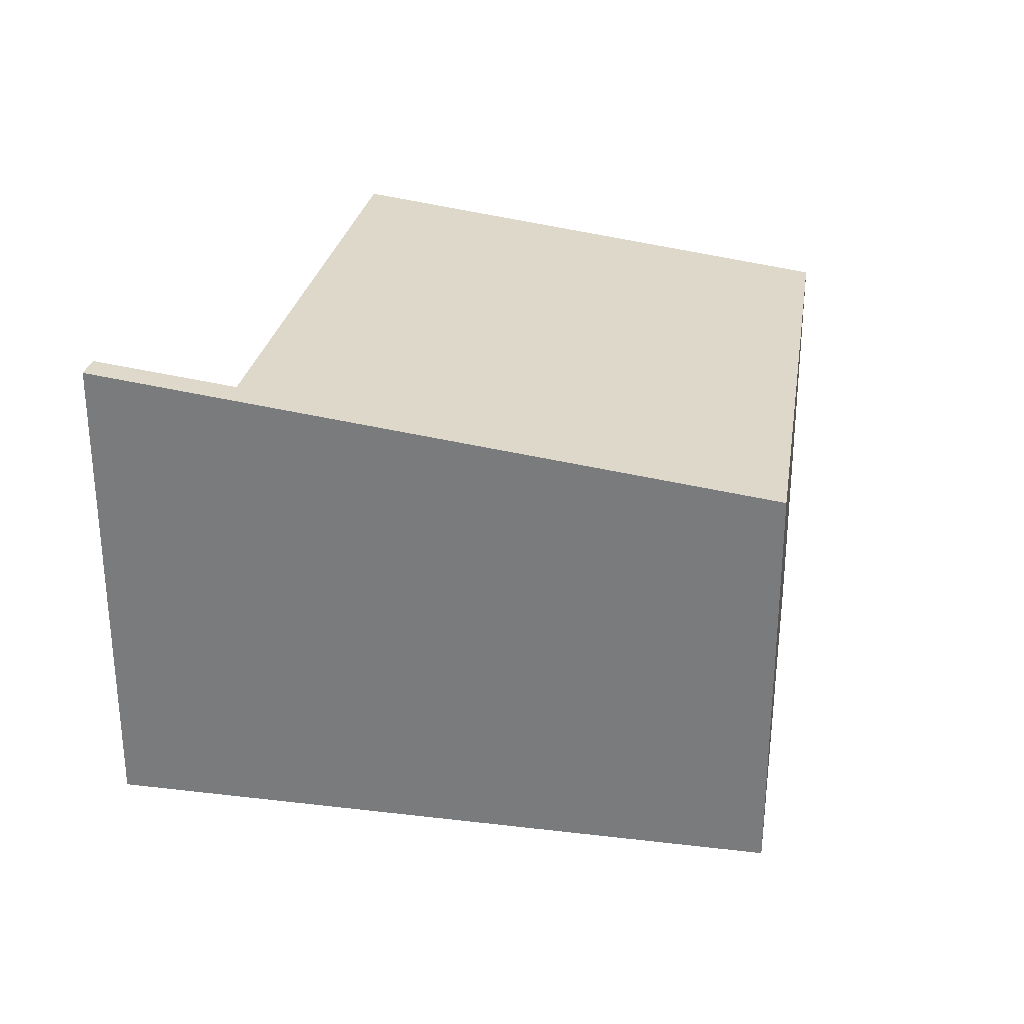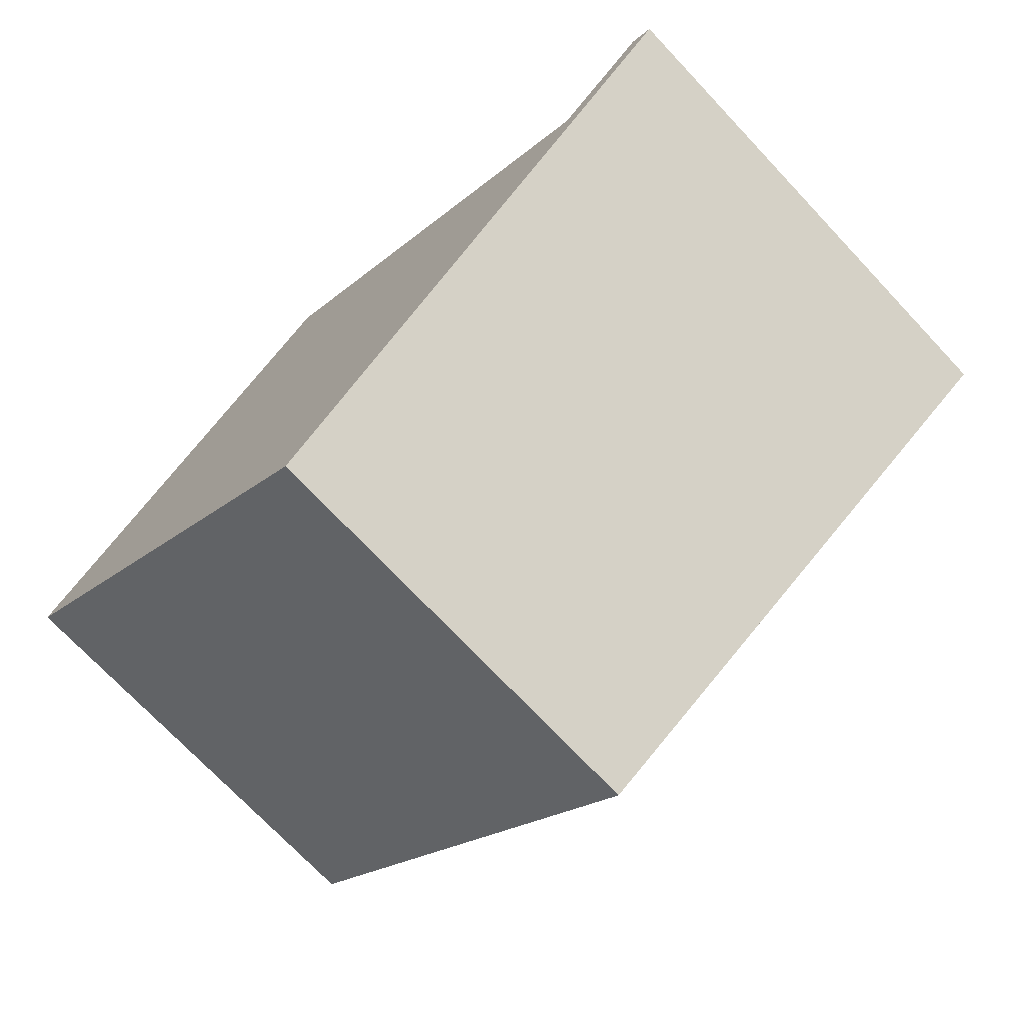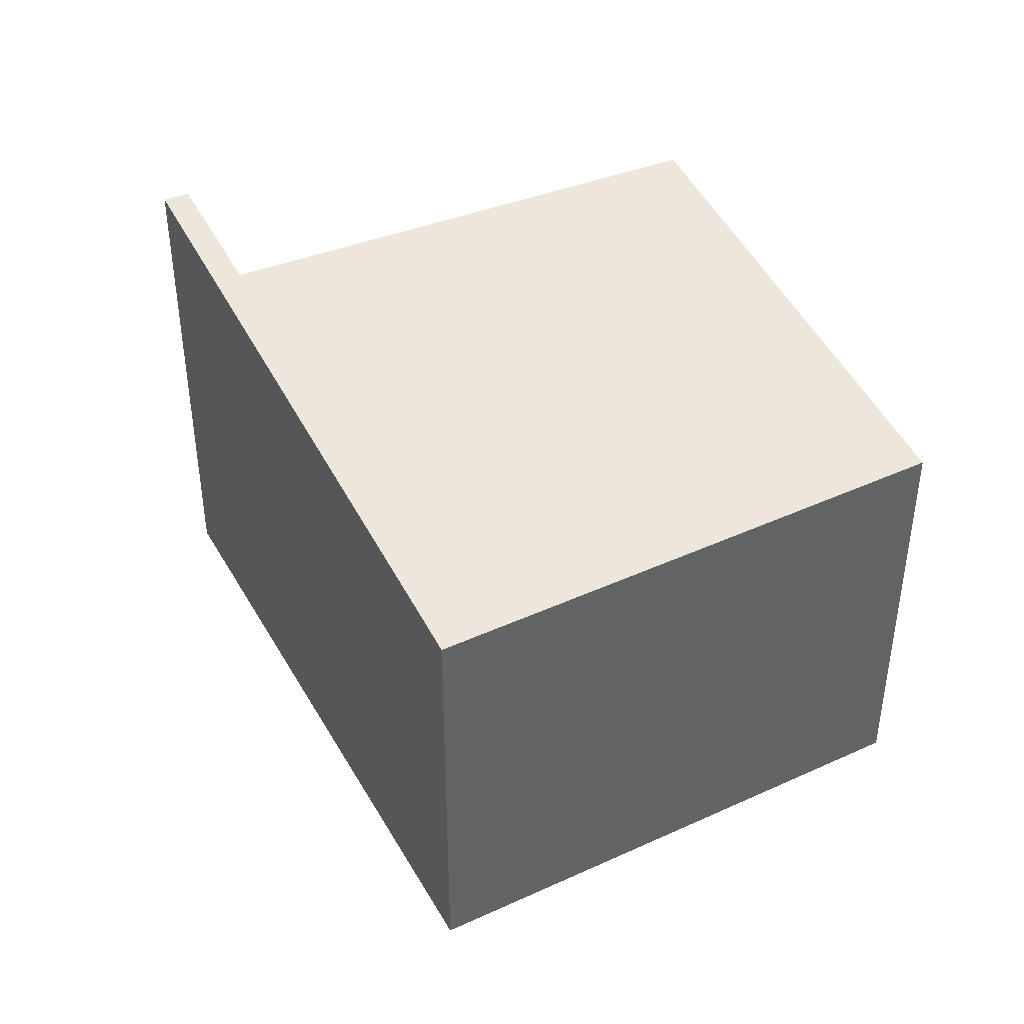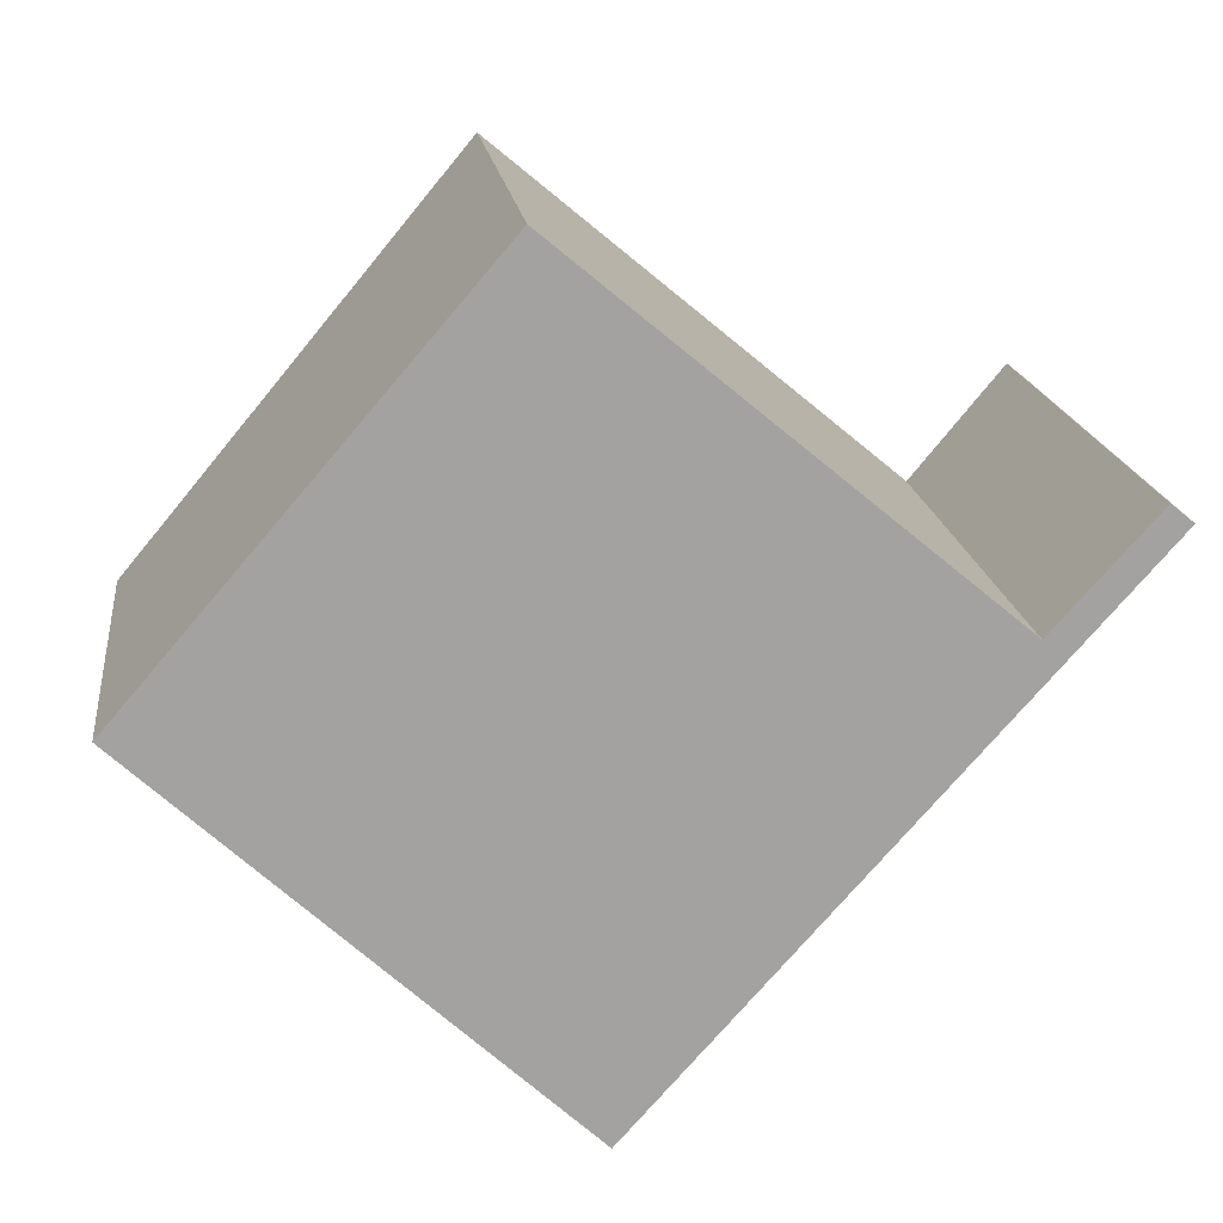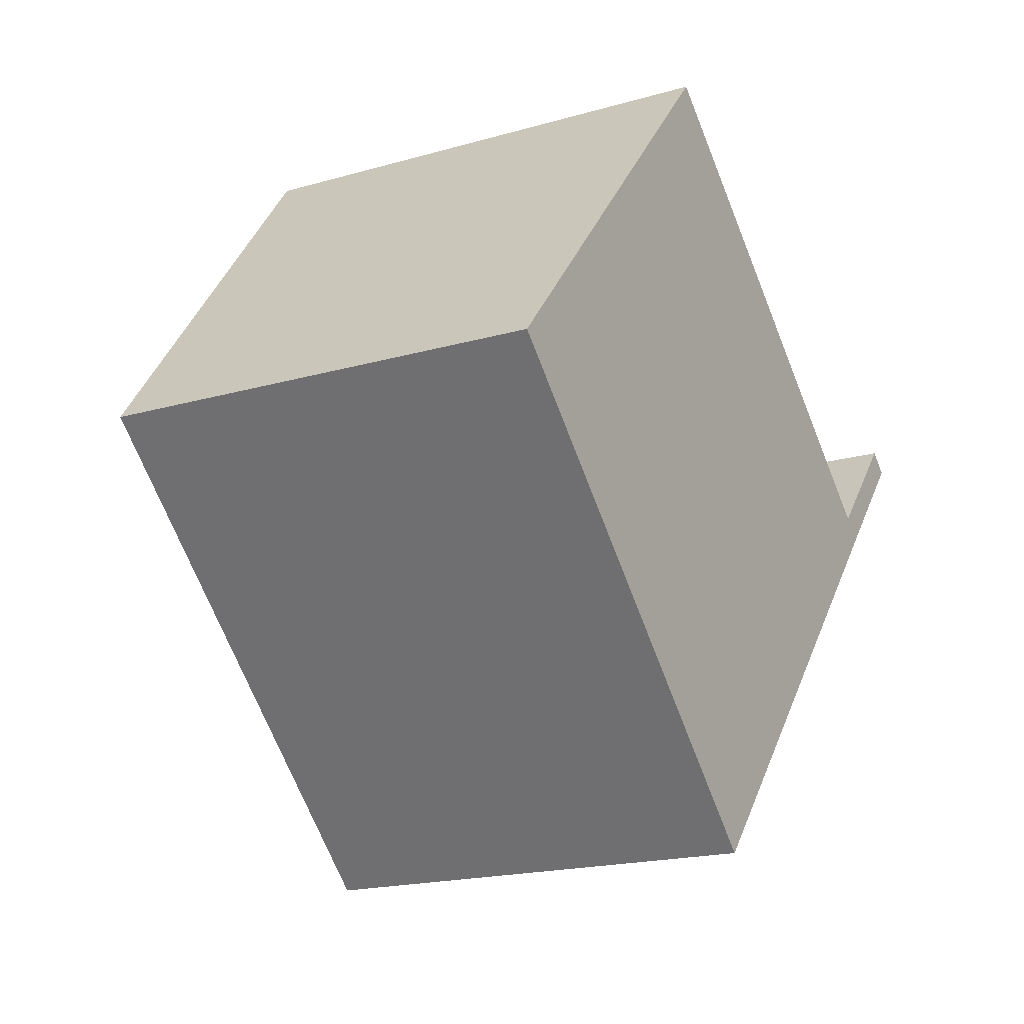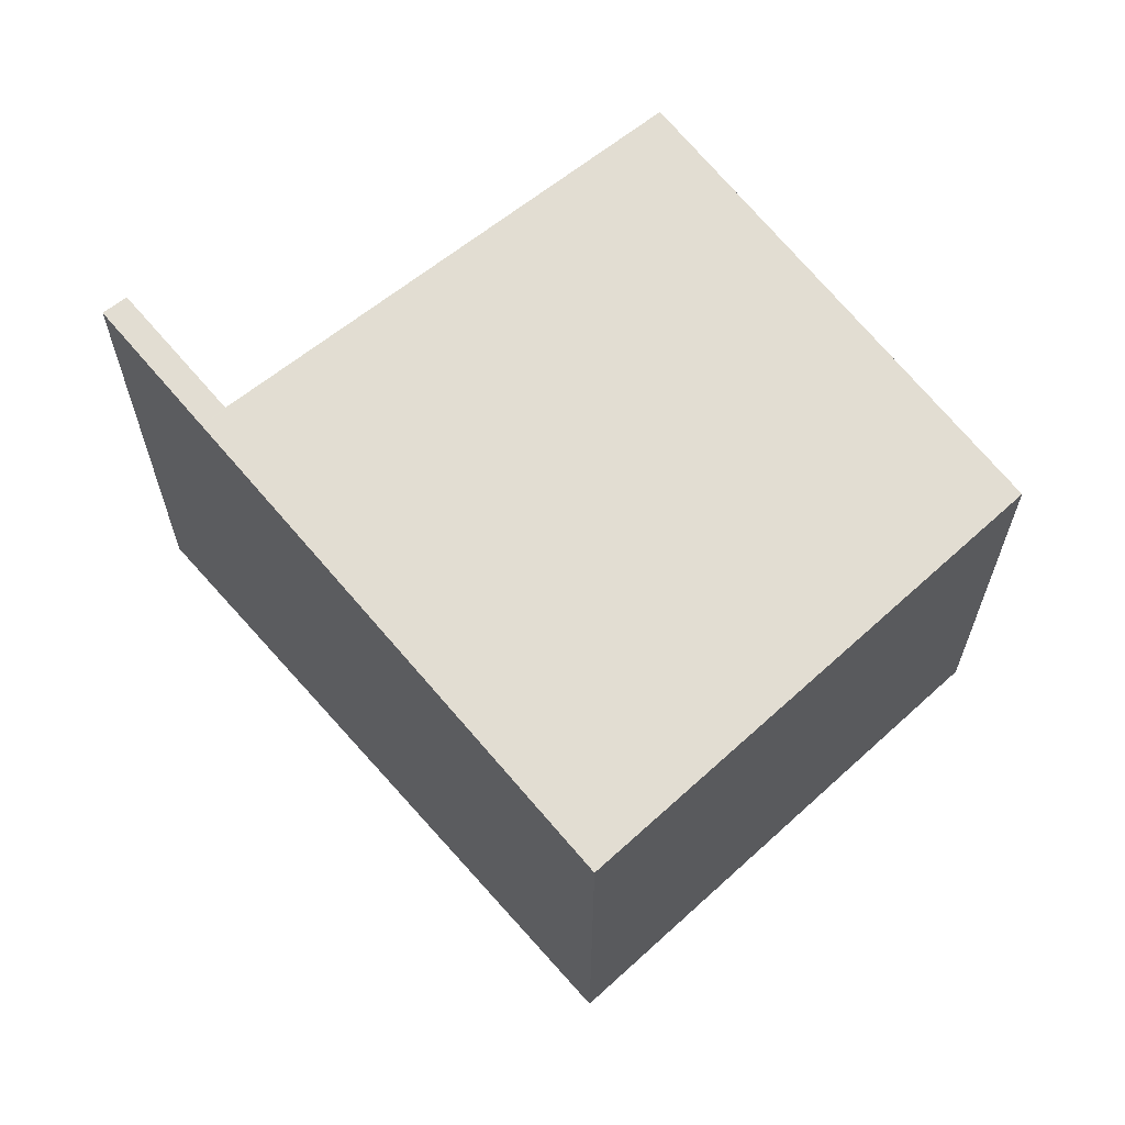
<metadata>
{"format":"obj","ext":"obj","renderer":"f3d","projection":"perspective","resolution":1024,"background":"white","views":[{"elev":30.0,"azim":141.6,"up":"+Y"},{"elev":-72.5,"azim":43.3,"up":"+Z"},{"elev":42.3,"azim":-165.7,"up":"+Y"},{"elev":17.7,"azim":-7.0,"up":"+Z"},{"elev":-18.8,"azim":-61.2,"up":"+Z"},{"elev":64.3,"azim":-179.6,"up":"+Y"}]}
</metadata>
<code>
v  4.889 3.109 0.214
v  5.384 3.216 1.032
v  5.519 3.217 0.921
v  4.758 3.109 0.337
v  2.161 3.088 2.506
v  2.564 2.71 -2.395
v  0 2.71 1.659e-16
v  4.758 -2.064e-17 0.337
v  2.161 -1.534e-16 2.506
v  5.519 -5.64e-17 0.921
v  5.384 -6.319e-17 1.032
v  0 0 0
v  2.564 1.467e-16 -2.395
v  4.889 -1.31e-17 0.214
g defaultobject
f 1 2 3
f 2 1 4
f 4 1 5
f 5 1 6
f 5 6 7
f 5 8 4
f 8 5 9
f 2 10 3
f 10 2 11
f 4 11 2
f 11 4 8
f 7 9 5
f 9 7 12
f 10 1 3
f 1 10 6
f 6 10 13
f 13 10 14
f 13 7 6
f 7 13 12
f 11 14 10
f 14 11 8
f 14 8 13
f 13 8 9
f 13 9 12

</code>
